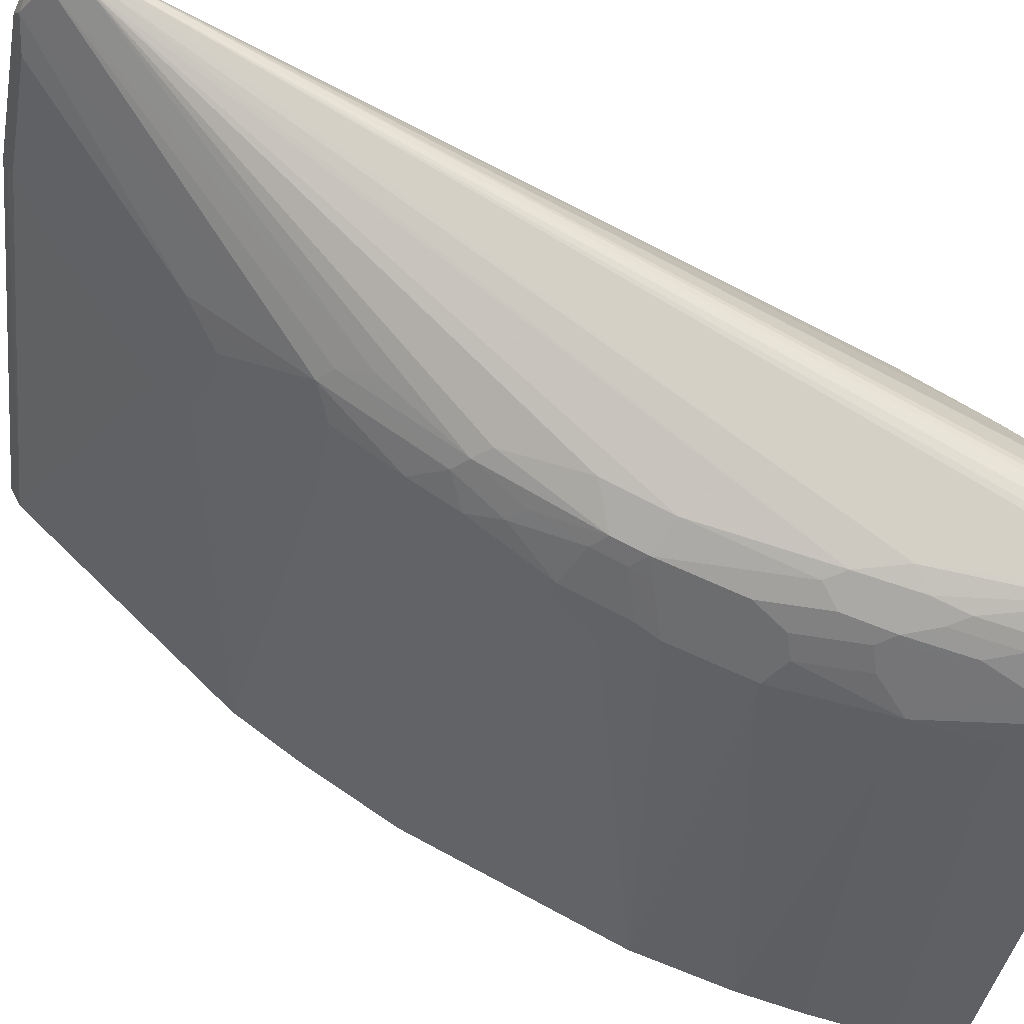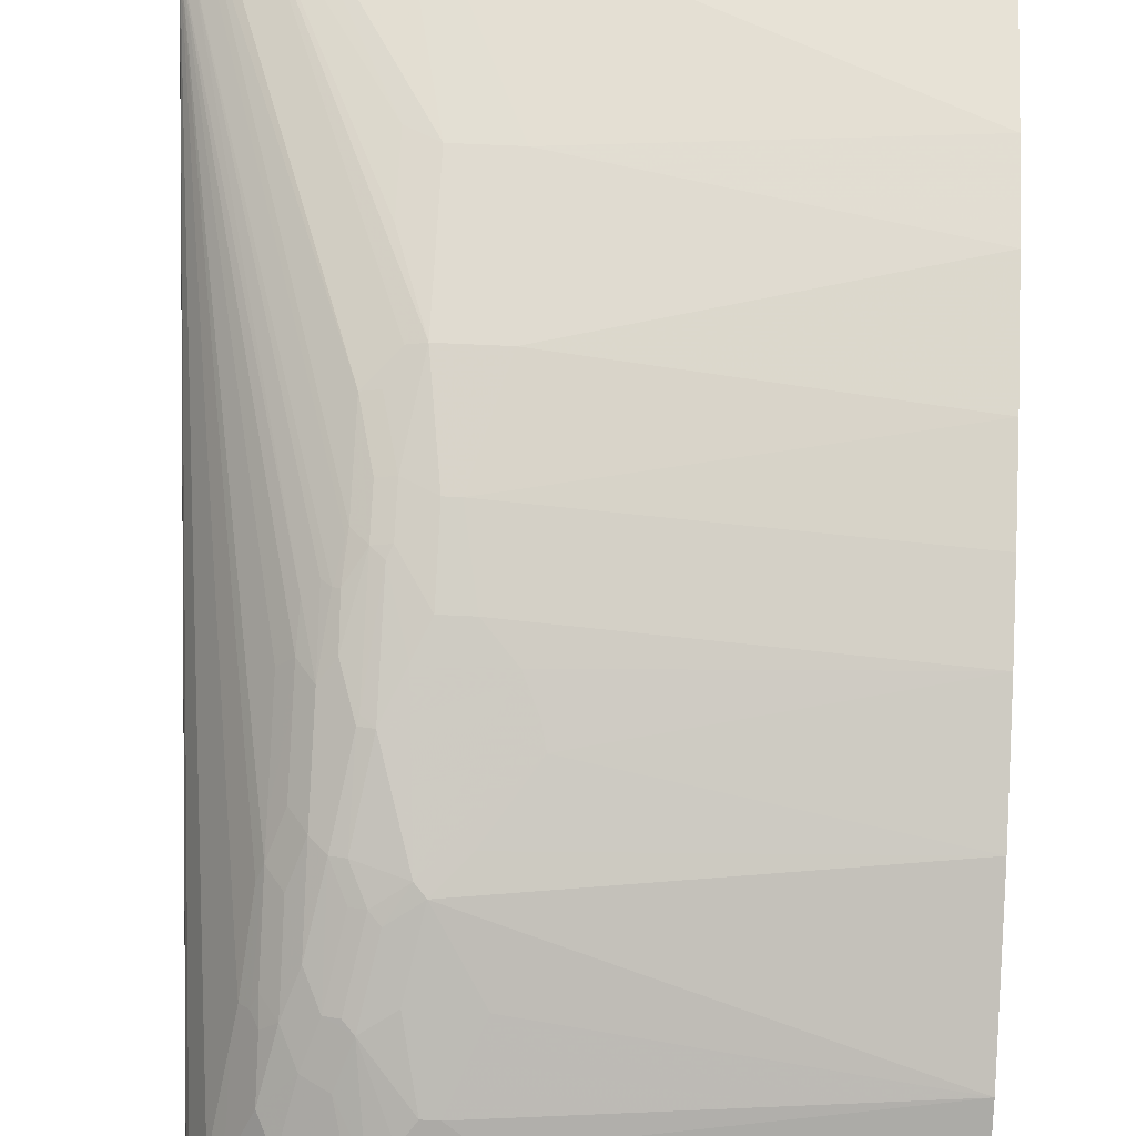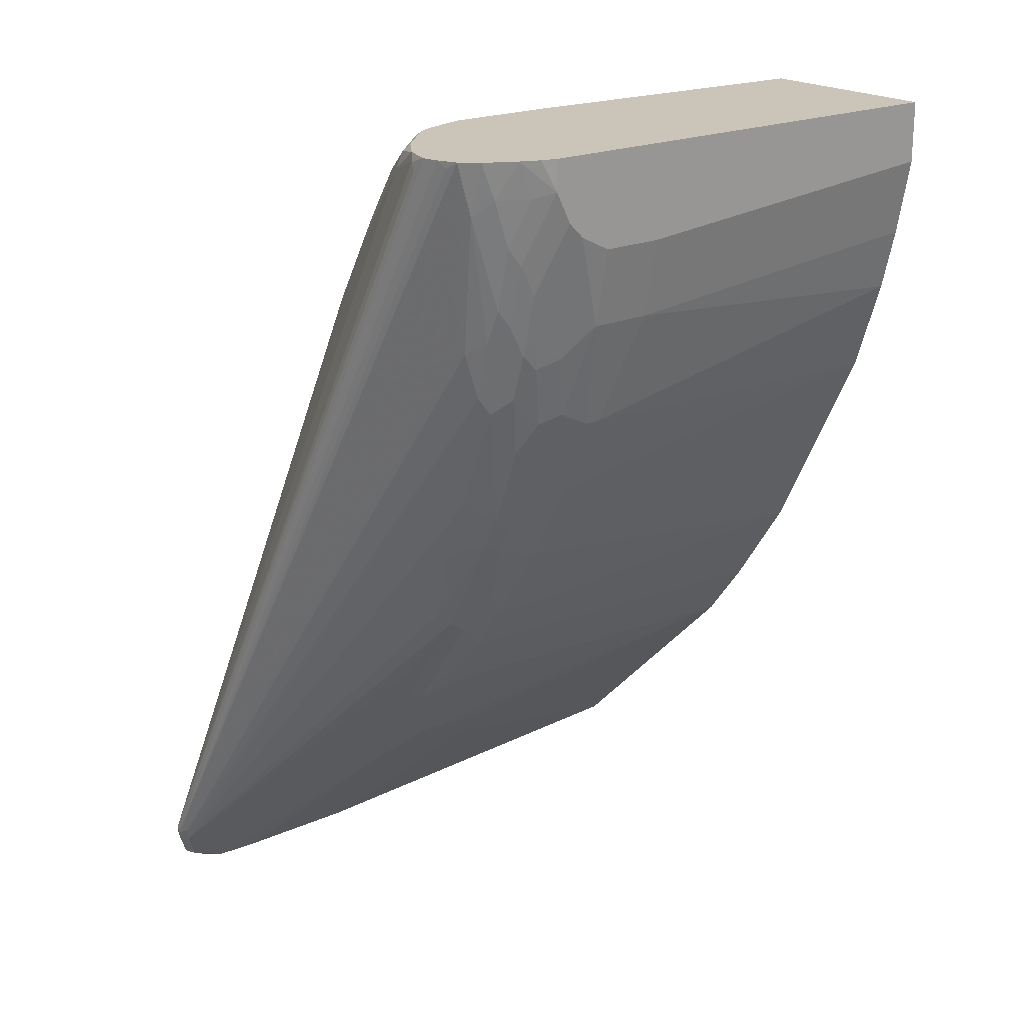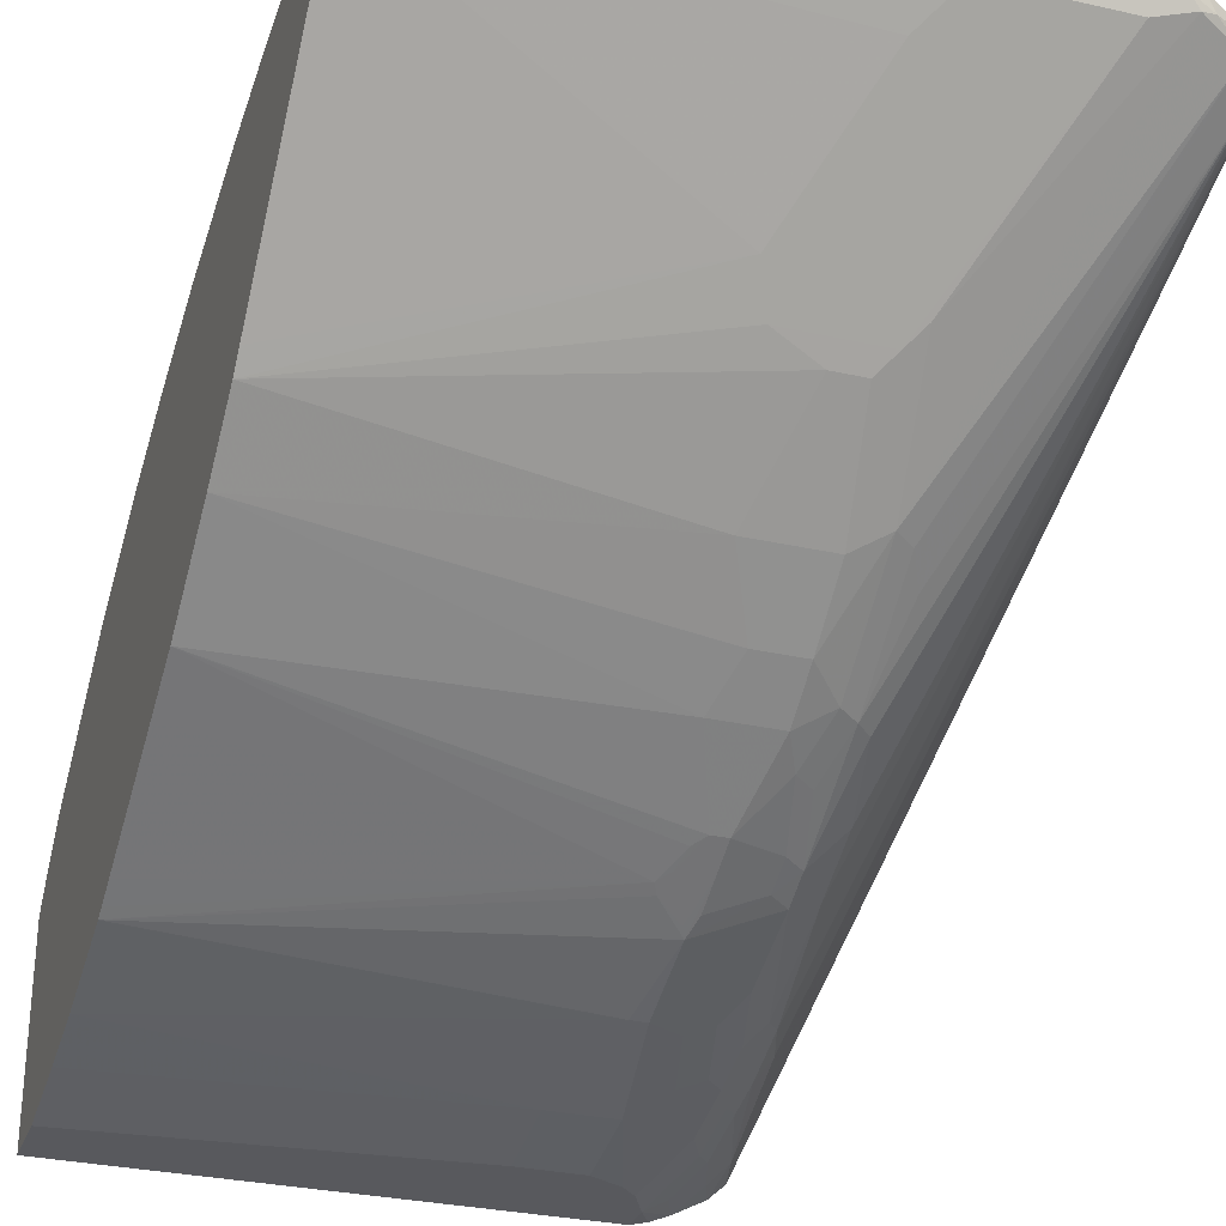
<metadata>
{"format":"obj","ext":"obj","renderer":"f3d","projection":"perspective","resolution":1024,"background":"white","views":[{"elev":-42.1,"azim":-100.6,"up":"+Y"},{"elev":58.7,"azim":3.0,"up":"+Y"},{"elev":20.5,"azim":-38.5,"up":"+Z"},{"elev":-30.1,"azim":161.8,"up":"+Y"}]}
</metadata>
<code>
v -0.06615 -0.05652 0.3564
v -0.06615 -0.2594 0.3564
v -0.06615 -0.04324 0.3459
v -0.4058 -0.04029 0.3564
v -0.5676 -0.2594 0.3564
v -0.06615 -0.2594 0.2919
v -0.4325 -0.02701 0.3459
v -0.06615 0.005436 0.2973
v -0.5194 -0.04029 0.3564
v -0.5842 -0.2552 0.3564
v -0.5676 -0.2594 0.3243
v -0.4378 -0.2594 0.2595
v -0.4378 -0.2433 0.1783
v -0.06615 -0.2433 0.2108
v -0.4649 -0.01079 0.3297
v -0.4973 -0.02701 0.3459
v -0.4325 0.03783 0.2648
v -0.06615 0.1027 0.1513
v -0.4811 0.08644 0.1999
v -0.5335 -0.04435 0.3564
v -0.5298 0.02166 0.281
v -0.5459 -0.01079 0.3135
v -0.6038 -0.2471 0.3564
v -0.5892 -0.2486 0.3189
v -0.5757 -0.2514 0.3
v -0.5595 -0.2514 0.2675
v -0.5514 -0.2594 0.2919
v -0.5027 -0.2594 0.2595
v -0.5027 -0.2433 0.1783
v -0.4702 -0.2108 0.06484
v -0.06615 -0.227 0.1459
v -0.4811 -0.01079 0.3297
v -0.06615 0.1081 0.1405
v -0.4 0.1351 0.1027
v -0.4486 0.1027 0.1675
v -0.4919 0.09189 0.1892
v -0.5135 0.07028 0.2162
v -0.4973 0.03783 0.2648
v -0.568 -0.05652 0.3564
v -0.5406 0.02699 0.2702
v -0.5555 0.02433 0.2675
v -0.5716 -0.008066 0.3
v -0.5879 -0.05674 0.3486
v -0.6356 -0.2302 0.3564
v -0.6244 -0.2351 0.3486
v -0.6216 -0.2324 0.3189
v -0.6054 -0.2324 0.2702
v -0.5919 -0.2351 0.2513
v -0.5676 -0.2433 0.2432
v -0.5487 -0.2568 0.2784
v -0.5351 -0.2594 0.2757
v -0.5676 -0.227 0.1783
v -0.5595 -0.2189 0.1378
v -0.5351 -0.227 0.1459
v -0.519 -0.2108 0.08104
v -0.4865 -0.2108 0.06484
v -0.4865 -0.1784 -0.01623
v -0.06615 -0.1946 0.04865
v -0.06615 -0.2108 0.09724
v -0.06615 0.1135 0.1297
v -0.06615 0.1284 0.09986
v -0.06615 0.146 0.06484
v -0.06615 0.1622 0.03236
v -0.4054 0.146 0.08104
v -0.5406 0.09189 0.173
v -0.5243 0.07567 0.2054
v -0.4216 0.1622 0.04865
v -0.5027 0.1622 0.04865
v -0.519 0.146 0.08104
v -0.5243 0.1405 0.0919
v -0.584 -0.06446 0.3564
v -0.5879 0.008158 0.2675
v -0.5392 0.07294 0.2027
v -0.5555 0.08917 0.1703
v -0.5716 0.04049 0.2351
v -0.6041 -0.04051 0.3162
v -0.6041 -0.07296 0.3486
v -0.6002 -0.08063 0.3564
v -0.6525 -0.2146 0.3564
v -0.6379 -0.2162 0.3026
v -0.6054 -0.2162 0.2054
v -0.5919 -0.2189 0.1865
v -0.5757 -0.2351 0.2188
v -0.5757 -0.2189 0.1541
v -0.5757 -0.2027 0.1054
v -0.5433 -0.2027 0.07289
v -0.5027 -0.1946 0.03236
v -0.5351 -0.1621 -0.03252
v -0.5406 -0.1514 -0.05415
v -0.4919 -0.1675 -0.03786
v -0.4919 -0.1514 -0.07035
v -0.4811 -0.173 -0.02709
v -0.4541 -0.1621 -0.04872
v -0.06615 -0.1892 0.03779
v -0.4486 -0.1567 -0.05949
v -0.4541 0.1783 0.01616
v -0.06615 0.1946 -0.04872
v -0.5392 0.1378 0.08918
v -0.4594 0.173 0.02702
v -0.4919 0.173 0.02702
v -0.5243 0.1892 -0.02166
v -0.5372 0.1419 0.08104
v -0.6041 -0.008066 0.2675
v -0.5716 0.08917 0.1541
v -0.5879 0.05672 0.1865
v -0.6054 0.05405 0.1621
v -0.6054 0.005436 0.2432
v -0.5555 0.1541 0.0405
v -0.6284 -0.07296 0.3162
v -0.6365 -0.1054 0.3486
v -0.6165 -0.09685 0.3564
v -0.6216 -0.1838 0.1567
v -0.6606 -0.195 0.3564
v -0.6568 -0.2027 0.3486
v -0.7271 0.2621 -0.5325
v -0.6081 -0.2027 0.1703
v -0.5919 -0.2027 0.1378
v -0.5919 -0.1865 0.08918
v -0.5595 -0.1865 0.0405
v -0.5433 -0.1703 -0.008181
v -0.5595 -0.154 -0.04057
v -0.5595 -0.1378 -0.07306
v -0.5406 -0.1351 -0.08654
v -0.4919 -0.1351 -0.1027
v -0.4594 -0.1514 -0.07035
v -0.06615 -0.1778 0.01485
v -0.4649 -0.1405 -0.09197
v -0.06615 -0.08646 -0.1675
v -0.06615 -0.1135 -0.1136
v -0.4865 0.1783 0.01616
v -0.4702 0.2108 -0.06492
v -0.06615 0.227 -0.1459
v -0.5392 0.1865 -0.02438
v -0.519 0.1946 -0.03252
v -0.5372 0.1905 -0.03252
v -0.6122 -0.008066 0.2513
v -0.6223 -0.01618 0.2432
v -0.5716 0.1216 0.08918
v -0.5892 0.08644 0.1297
v -0.6122 0.04049 0.1703
v -0.6054 0.07028 0.1297
v -0.7257 0.2676 -0.527
v -0.5567 0.173 -0.005466
v -0.5635 0.1702 -0.008181
v -0.5716 0.1378 0.0567
v -0.6284 -0.04051 0.2675
v -0.6446 -0.1054 0.3324
v -0.6551 -0.1464 0.3564
v -0.6548 -0.1458 0.3564
v -0.6326 -0.1131 0.3564
v -0.6054 -0.1838 0.1081
v -0.7217 0.2514 -0.527
v -0.6648 -0.1783 0.3564
v -0.6649 -0.1621 0.3406
v -0.7244 0.2702 -0.5352
v -0.7217 0.2716 -0.5432
v -0.7054 0.2879 -0.5757
v -0.7054 0.2838 -0.5757
v -0.7027 0.2702 -0.573
v -0.7189 0.2541 -0.5405
v -0.5919 -0.1378 -0.02438
v -0.5919 -0.1054 -0.08926
v -0.5757 -0.07296 -0.1702
v -0.5595 -0.07296 -0.1864
v -0.5433 -0.1054 -0.1378
v -0.5243 -0.1027 -0.1513
v -0.4757 -0.1351 -0.1027
v -0.5081 -0.08646 -0.1837
v -0.4433 -0.08646 -0.1837
v -0.06615 -0.05402 -0.2162
v -0.4865 0.2108 -0.06492
v -0.4378 0.2432 -0.1784
v -0.06615 0.2595 -0.2757
v -0.519 0.2108 -0.08111
v -0.5372 0.2067 -0.08111
v -0.5534 0.1905 -0.04872
v -0.5892 0.1189 0.06484
v -0.5892 0.1351 0.03236
v -0.6054 0.1189 0.03236
v -0.7156 0.2716 -0.5189
v -0.7095 0.2838 -0.5432
v -0.6608 -0.154 0.3486
v -0.5879 0.1541 -0.008181
v -0.5555 0.1865 -0.04057
v -0.573 0.1676 -0.01623
v -0.7081 0.2865 -0.5514
v -0.7081 0.2865 -0.5676
v -0.6973 0.2919 -0.5514
v -0.6973 0.2919 -0.5676
v -0.673 0.3041 -0.5757
v -0.673 0.296 -0.5919
v -0.673 0.2838 -0.5919
v -0.6595 0.2811 -0.5946
v -0.5406 0.01082 -0.3135
v -0.5595 0.008158 -0.3
v -0.5757 -0.008066 -0.2675
v -0.5406 -0.07024 -0.2
v -0.5081 -0.05402 -0.2324
v -0.4594 -0.05402 -0.2324
v -0.06615 -0.02162 -0.2648
v -0.5027 0.2432 -0.1784
v -0.4216 0.2595 -0.2595
v -0.4378 0.2757 -0.3405
v -0.06615 0.2757 -0.3729
v -0.5351 0.227 -0.1459
v -0.5534 0.223 -0.1459
v -0.7027 0.2865 -0.5405
v -0.6487 0.3081 -0.5838
v -0.6568 0.3041 -0.5919
v -0.521 0.2392 -0.1784
v -0.5351 0.2595 -0.2757
v -0.5351 0.2757 -0.3567
v -0.6649 0.2939 -0.5959
v -0.6487 0.2919 -0.6001
v -0.6216 0.2702 -0.5892
v -0.5243 0.1081 -0.427
v -0.5081 -0.005399 -0.2973
v -0.5081 0.09189 -0.4108
v -0.4919 0.07567 -0.3946
v -0.427 -0.005399 -0.2973
v -0.06615 0.02699 -0.3297
v -0.5027 0.2757 -0.3405
v -0.5351 0.3081 -0.5676
v -0.06615 0.2919 -0.5514
v -0.4865 0.3081 -0.5838
v -0.5514 0.3081 -0.5676
v -0.4865 0.3027 -0.5946
v -0.6487 0.3027 -0.5946
v -0.4865 0.2919 -0.6001
v -0.4919 0.2702 -0.5892
v -0.5243 0.1243 -0.4432
v -0.4108 0.09189 -0.4108
v -0.4594 0.07567 -0.3946
v -0.3947 0.1243 -0.4432
v -0.06615 0.04322 -0.346
v -0.06615 0.2865 -0.5621
v -0.4784 0.3 -0.5959
v -0.4811 0.2811 -0.5946
v -0.06615 0.2757 -0.5676
v -0.06615 0.2541 -0.5568
v -0.4594 0.2379 -0.5568
v -0.06615 0.1243 -0.427
v -0.06615 0.2856 -0.5626
v -0.06615 0.2582 -0.5589
f 137 140 142
f 132 173 172
f 133 135 143
f 134 171 174
f 134 174 175
f 135 206 176
f 135 175 206
f 137 142 146
f 135 176 143
f 136 140 137
f 134 175 135
f 131 201 171
f 125 167 127
f 131 132 172
f 130 171 134
f 128 167 169
f 128 169 170
f 127 167 128
f 124 169 167
f 124 168 169
f 124 166 168
f 123 166 124
f 138 145 178
f 122 165 123
f 123 165 166
f 131 172 201
f 138 178 177
f 144 185 145
f 141 177 178
f 157 187 186
f 122 164 165
f 155 157 156
f 155 187 157
f 155 186 187
f 153 182 154
f 151 160 161
f 151 152 160
f 148 182 153
f 147 182 148
f 145 183 178
f 145 185 183
f 144 180 185
f 144 184 180
f 143 184 144
f 143 176 184
f 142 183 180
f 142 178 183
f 142 179 178
f 142 147 146
f 142 182 147
f 142 154 182
f 142 186 155
f 142 181 186
f 142 180 181
f 141 179 142
f 141 178 179
f 139 177 141
f 122 163 164
f 106 140 136
f 121 162 122
f 106 139 141
f 106 136 107
f 157 186 188
f 105 139 106
f 104 139 105
f 104 177 139
f 104 138 177
f 103 136 137
f 103 107 136
f 101 135 102
f 101 134 135
f 100 134 101
f 106 141 142
f 100 130 134
f 98 135 133
f 98 102 135
f 97 132 131
f 96 171 130
f 96 131 171
f 96 97 131
f 96 100 99
f 96 130 100
f 95 129 126
f 95 128 129
f 95 127 128
f 95 125 127
f 98 133 108
f 106 142 140
f 108 133 143
f 108 143 144
f 121 161 162
f 118 161 121
f 118 151 161
f 116 118 117
f 116 151 118
f 115 160 152
f 115 159 160
f 115 158 159
f 115 157 158
f 115 156 157
f 115 155 156
f 115 142 155
f 115 154 142
f 115 153 154
f 113 115 114
f 113 153 115
f 112 152 151
f 112 115 152
f 112 151 116
f 110 150 111
f 110 149 150
f 110 148 149
f 110 147 148
f 109 147 110
f 109 146 147
f 108 145 138
f 108 144 145
f 122 162 163
f 157 188 189
f 176 181 184
f 157 190 191
f 214 227 229
f 214 228 227
f 213 228 214
f 209 225 227
f 209 228 213
f 209 227 228
f 208 222 226
f 208 212 222
f 208 225 209
f 208 223 225
f 208 226 223
f 204 225 223
f 215 230 234
f 204 224 225
f 203 223 226
f 203 204 223
f 201 206 205
f 201 210 206
f 201 212 211
f 201 222 212
f 200 220 221
f 199 220 200
f 198 220 199
f 198 217 220
f 194 219 217
f 194 218 219
f 203 226 222
f 215 234 231
f 215 231 218
f 215 218 216
f 94 95 126
f 238 244 240
f 238 239 244
f 237 243 239
f 236 243 237
f 234 242 235
f 234 240 242
f 234 241 240
f 230 241 234
f 230 240 241
f 230 238 240
f 229 239 238
f 229 237 239
f 227 236 237
f 227 237 229
f 224 227 225
f 224 236 227
f 221 234 235
f 221 232 234
f 221 233 232
f 220 233 221
f 218 233 219
f 218 232 233
f 218 234 232
f 218 231 234
f 217 233 220
f 217 219 233
f 194 216 218
f 157 189 190
f 194 197 195
f 193 216 194
f 172 203 222
f 172 202 203
f 172 173 202
f 171 201 174
f 169 200 170
f 169 199 200
f 168 199 169
f 168 198 199
f 168 197 198
f 166 197 168
f 165 197 166
f 164 197 165
f 172 222 201
f 164 195 197
f 160 162 161
f 160 163 162
f 160 164 163
f 160 196 164
f 159 196 160
f 159 195 196
f 159 194 195
f 159 193 194
f 159 192 193
f 158 192 159
f 157 192 158
f 157 191 192
f 164 196 195
f 173 203 202
f 173 204 203
f 174 201 205
f 193 215 216
f 193 230 215
f 193 238 230
f 193 229 238
f 193 214 229
f 192 214 193
f 192 213 214
f 191 213 192
f 191 209 213
f 190 212 208
f 190 211 212
f 190 201 211
f 190 210 201
f 190 206 210
f 190 209 191
f 190 208 209
f 188 206 190
f 188 207 206
f 188 190 189
f 181 188 186
f 181 207 188
f 180 184 181
f 180 183 185
f 176 207 181
f 176 206 207
f 174 206 175
f 174 205 206
f 194 198 197
f 93 125 95
f 194 217 198
f 91 125 92
f 16 32 21
f 15 38 32
f 15 19 38
f 15 17 19
f 13 31 14
f 13 30 31
f 13 56 30
f 13 29 56
f 12 29 13
f 12 28 29
f 11 26 27
f 11 25 26
f 18 33 34
f 11 24 25
f 10 23 11
f 9 22 20
f 9 21 22
f 9 16 21
f 8 19 17
f 8 18 19
f 8 17 15
f 7 8 15
f 7 32 16
f 7 15 32
f 6 13 14
f 6 12 13
f 11 23 24
f 18 34 35
f 18 35 19
f 19 35 36
f 29 53 54
f 29 52 53
f 29 49 52
f 28 51 29
f 27 50 51
f 26 29 50
f 26 49 29
f 26 50 27
f 25 49 26
f 25 48 49
f 24 48 25
f 24 47 48
f 24 46 47
f 23 46 24
f 23 45 46
f 23 44 45
f 22 43 39
f 22 42 43
f 21 32 38
f 21 42 22
f 21 41 42
f 21 40 41
f 21 37 40
f 21 38 37
f 20 22 39
f 19 37 38
f 19 36 37
f 5 10 11
f 29 54 55
f 4 16 9
f 3 7 4
f 1 97 63
f 1 132 97
f 1 173 132
f 1 204 173
f 1 224 204
f 1 236 224
f 1 243 236
f 1 239 243
f 1 244 239
f 1 240 244
f 1 242 240
f 1 235 242
f 1 63 62
f 1 221 235
f 1 170 200
f 1 128 170
f 1 129 128
f 1 126 129
f 1 94 126
f 1 58 94
f 1 59 58
f 1 31 59
f 1 14 31
f 1 6 14
f 1 2 6
f 92 125 93
f 1 200 221
f 1 62 61
f 1 61 60
f 1 60 33
f 2 12 6
f 2 28 12
f 2 51 28
f 2 27 51
f 2 11 27
f 2 5 11
f 1 5 2
f 1 10 5
f 1 23 10
f 1 44 23
f 1 79 44
f 1 113 79
f 1 153 113
f 1 148 153
f 1 149 148
f 1 150 149
f 1 111 150
f 1 78 111
f 1 71 78
f 1 39 71
f 1 20 39
f 1 9 20
f 1 4 9
f 1 3 4
f 1 8 3
f 1 18 8
f 1 33 18
f 3 8 7
f 29 55 56
f 4 7 16
f 30 56 57
f 76 146 109
f 76 137 146
f 76 103 137
f 74 138 104
f 74 108 138
f 74 98 108
f 74 104 75
f 72 107 103
f 72 106 107
f 72 105 106
f 72 104 105
f 72 75 104
f 76 110 77
f 72 103 76
f 70 101 102
f 69 101 70
f 68 101 69
f 68 100 101
f 67 100 68
f 67 99 100
f 67 96 99
f 65 98 74
f 65 70 98
f 65 73 66
f 65 74 73
f 63 97 96
f 70 102 98
f 77 110 111
f 79 112 80
f 79 113 114
f 91 167 125
f 29 51 50
f 91 124 167
f 89 121 122
f 89 91 90
f 89 124 91
f 89 123 124
f 89 122 123
f 88 121 89
f 88 120 121
f 87 120 88
f 86 120 87
f 86 121 120
f 86 119 121
f 85 117 118
f 85 119 86
f 85 121 119
f 85 118 121
f 82 84 83
f 82 85 84
f 82 117 85
f 82 116 117
f 81 116 82
f 80 116 81
f 80 112 116
f 79 115 112
f 79 114 115
f 63 67 64
f 63 96 67
f 76 109 110
f 36 70 65
f 43 111 78
f 43 77 111
f 42 76 43
f 41 75 72
f 41 74 75
f 41 73 74
f 41 66 73
f 41 72 42
f 40 66 41
f 39 43 71
f 37 66 40
f 36 69 70
f 36 68 69
f 36 67 68
f 36 64 67
f 36 66 37
f 36 65 66
f 34 36 35
f 34 64 36
f 34 63 64
f 34 62 63
f 34 61 62
f 34 60 61
f 33 60 34
f 30 59 31
f 30 57 58
f 30 58 59
f 43 78 71
f 43 76 77
f 42 72 76
f 44 46 45
f 58 95 94
f 58 93 95
f 57 87 88
f 57 93 58
f 57 92 93
f 57 91 92
f 57 90 91
f 57 89 90
f 57 88 89
f 55 87 56
f 55 86 87
f 53 55 54
f 53 86 55
f 53 85 86
f 56 87 57
f 44 80 46
f 44 79 80
f 53 84 85
f 46 80 47
f 47 80 81
f 47 82 48
f 47 81 82
f 48 83 49
f 49 83 52
f 52 84 53
f 52 83 84
f 48 82 83

</code>
